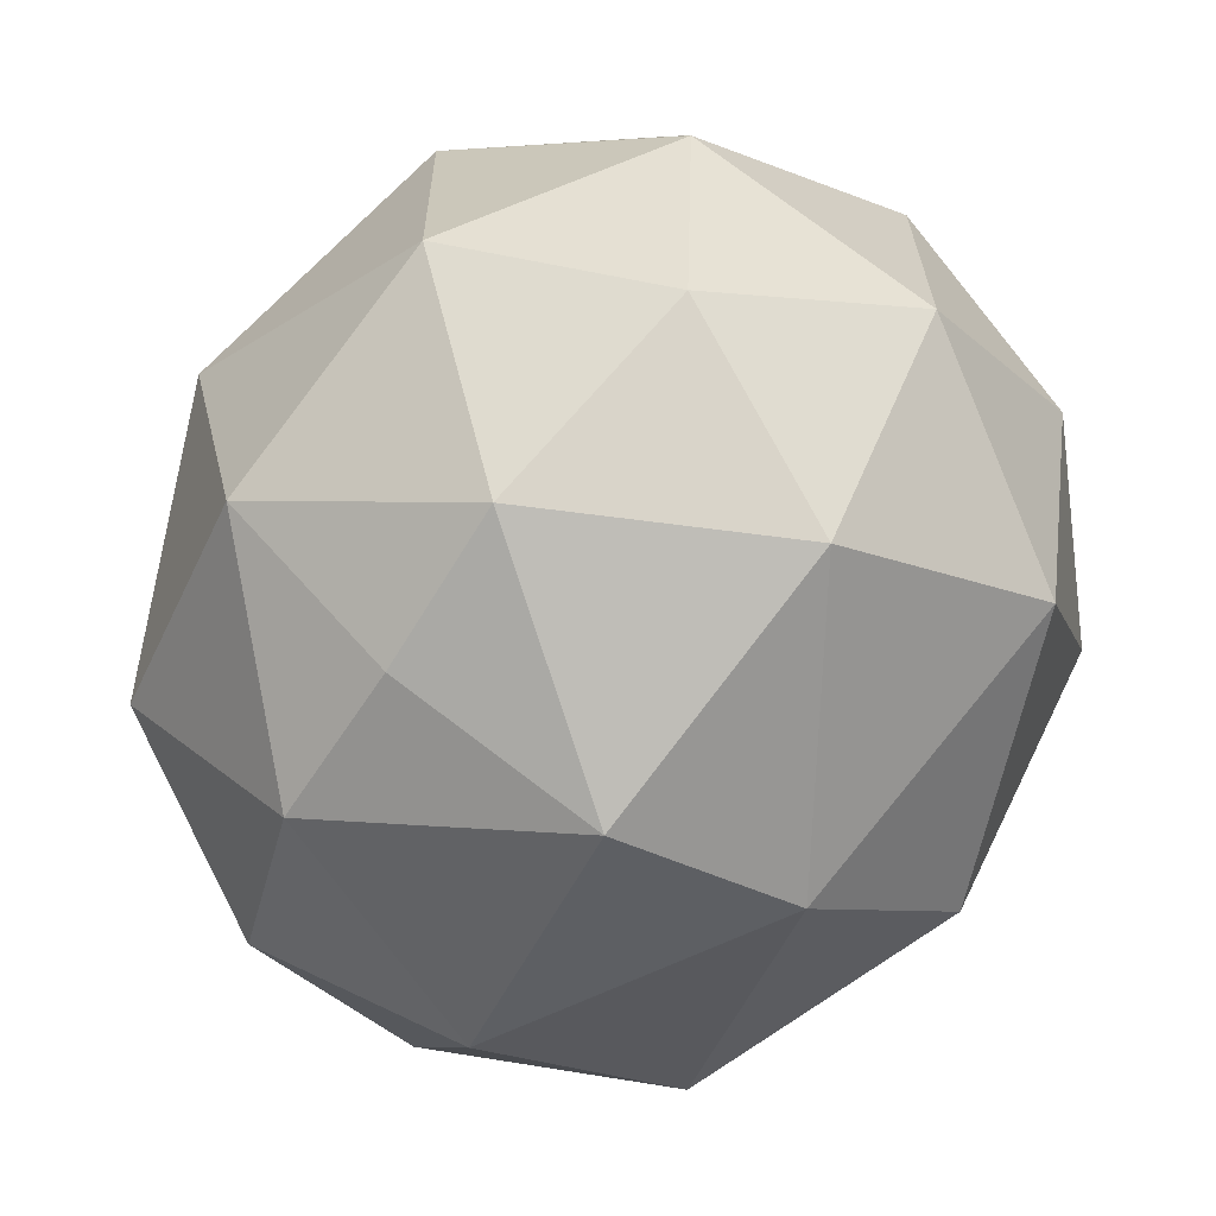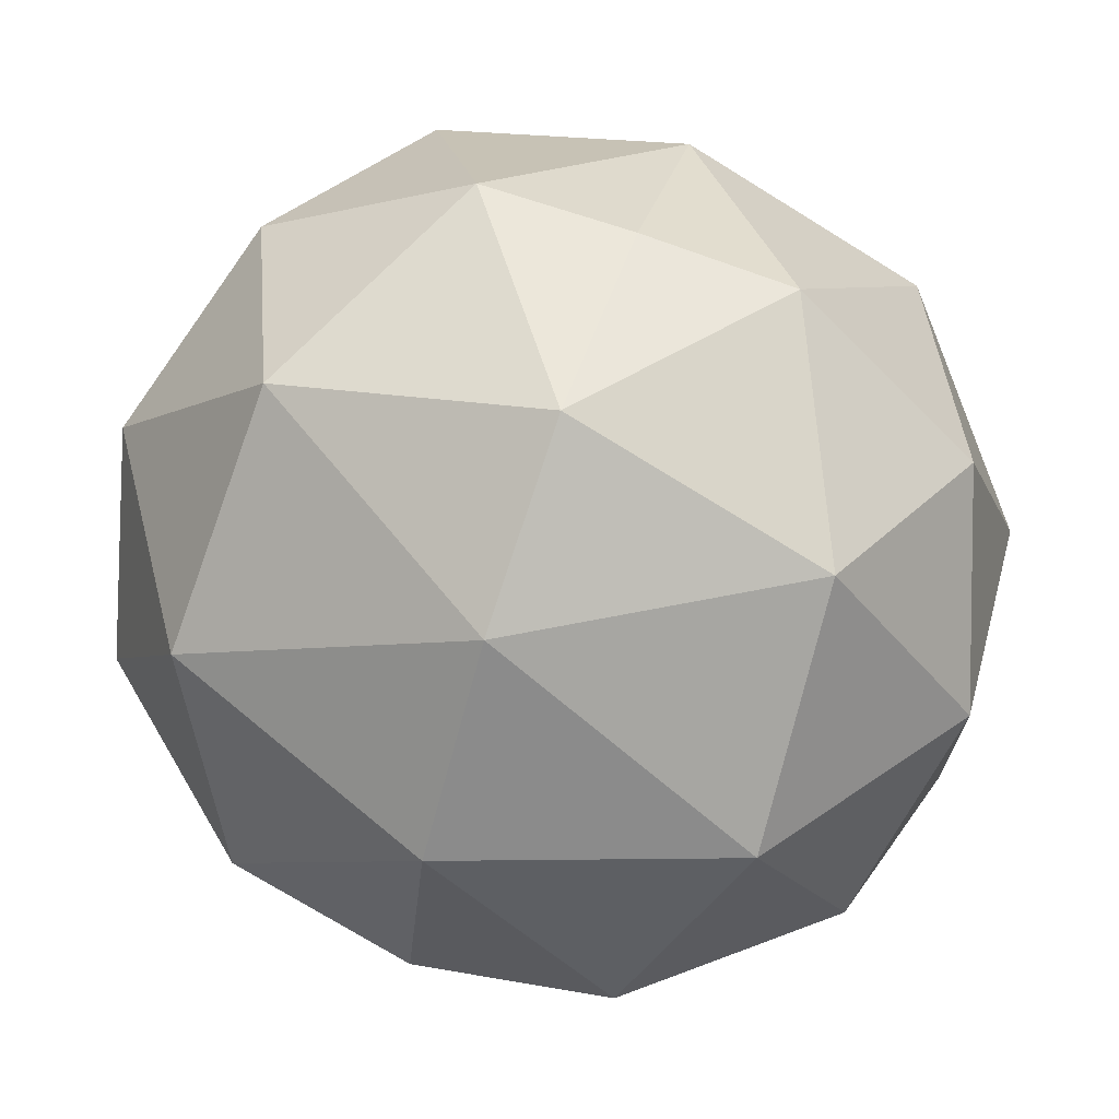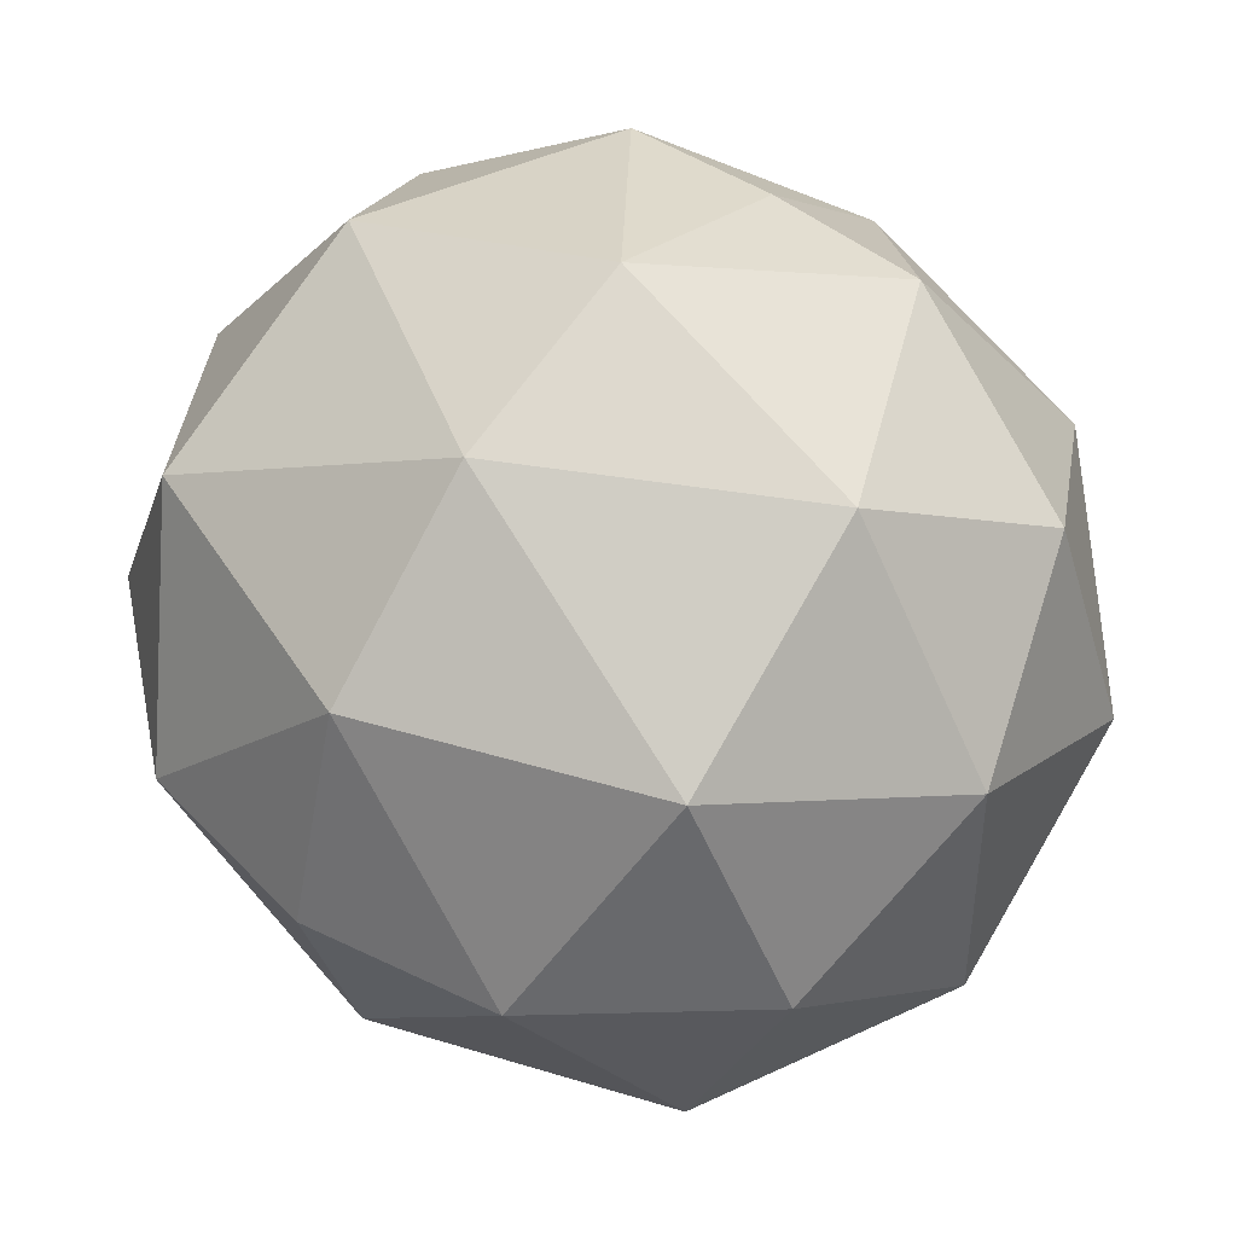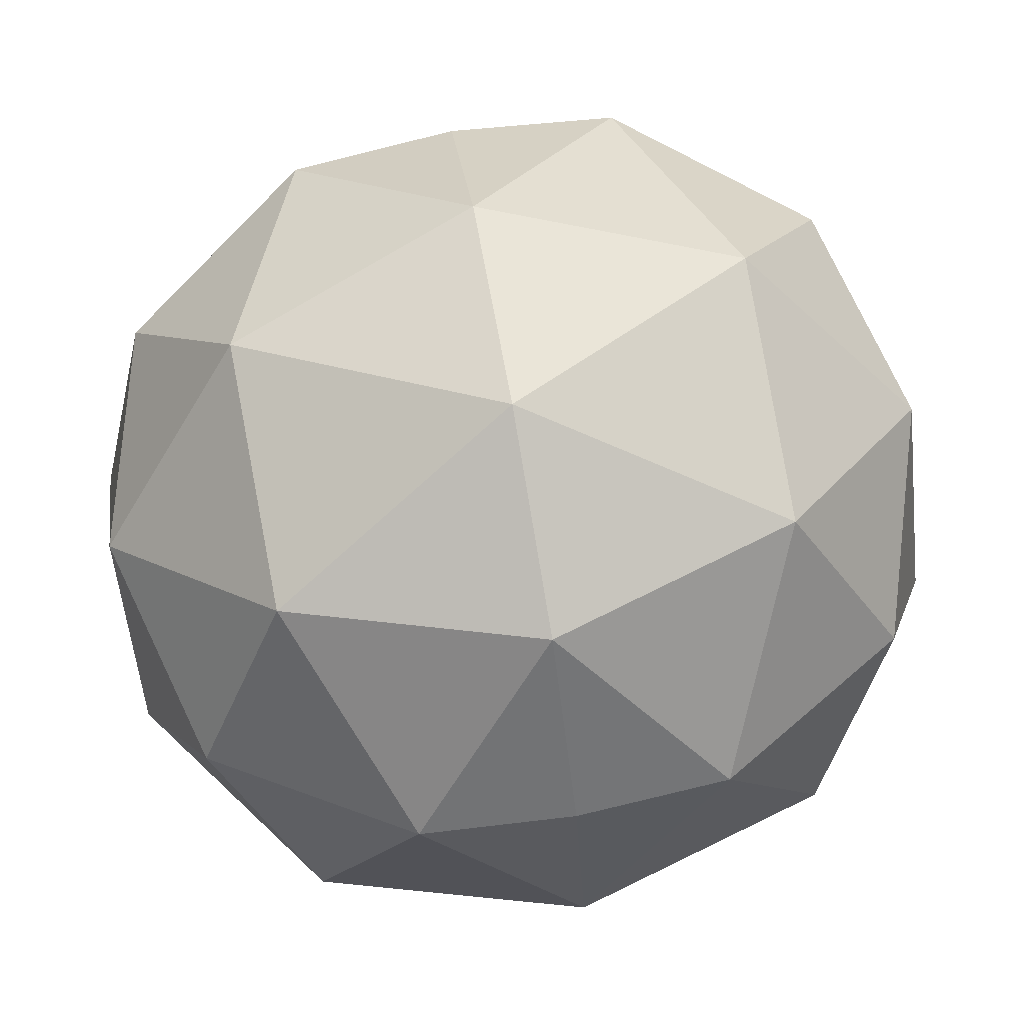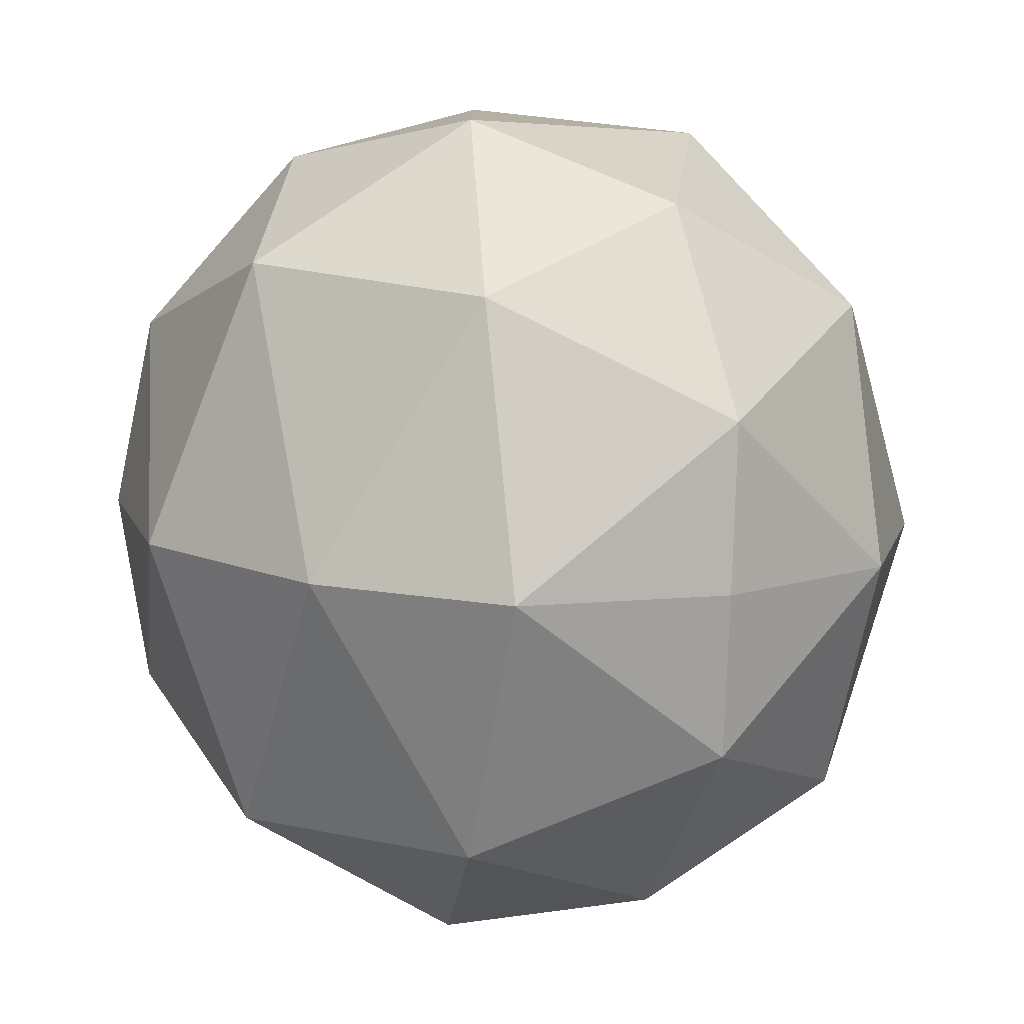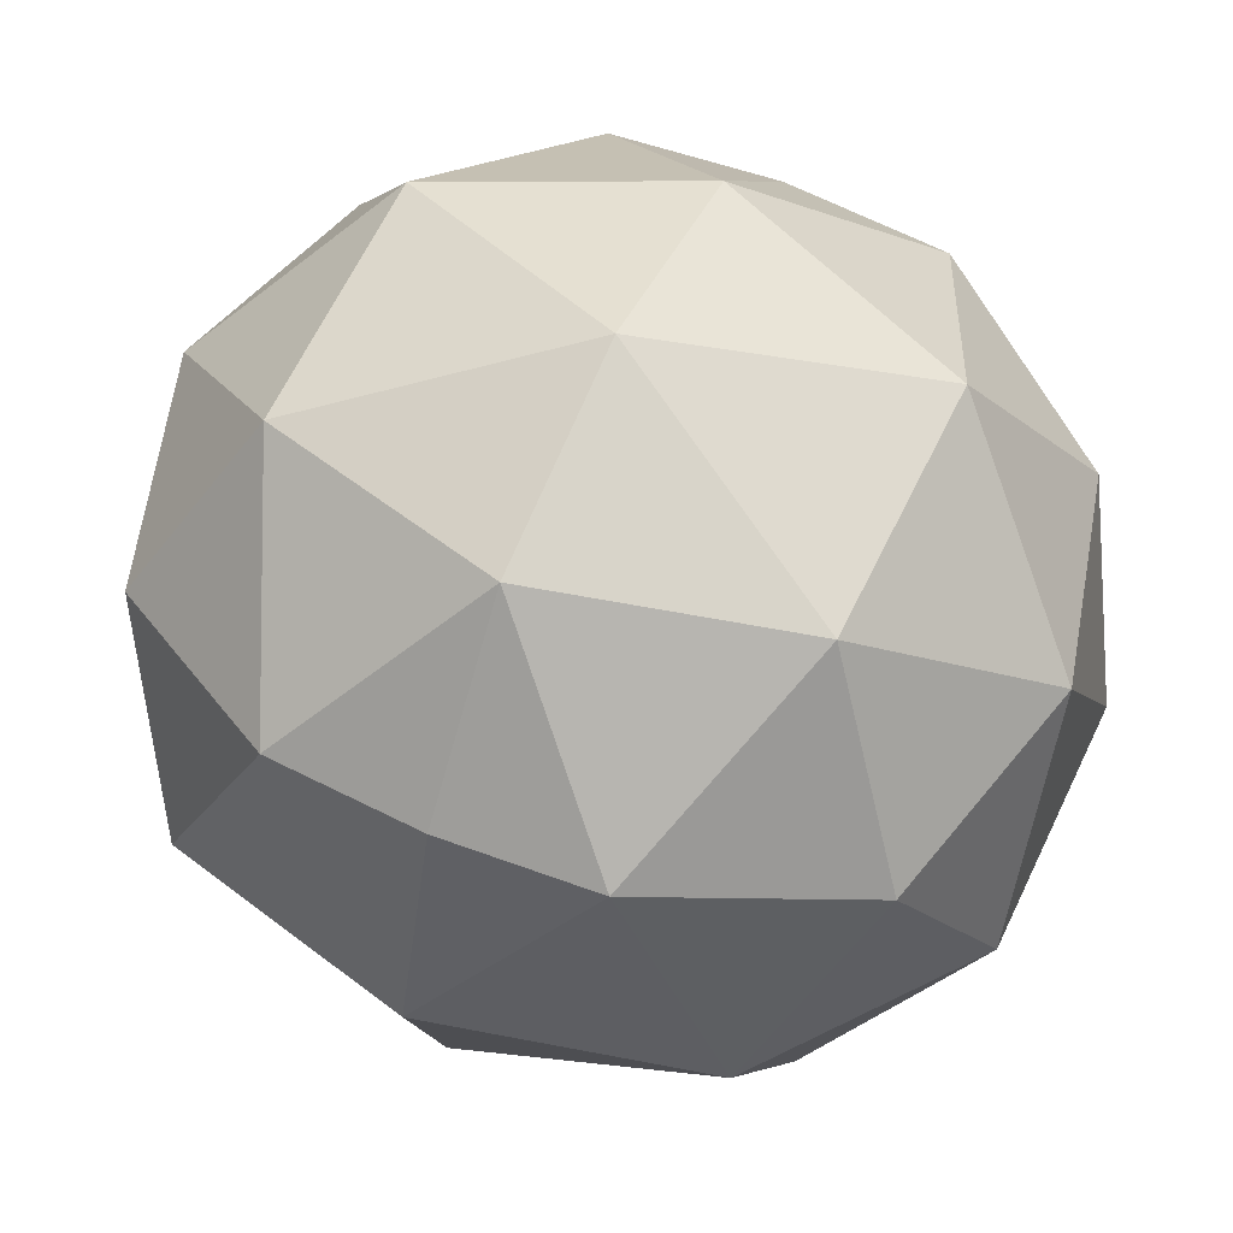
<metadata>
{"format":"obj","ext":"obj","renderer":"f3d","projection":"perspective","resolution":1024,"background":"white","views":[{"elev":-65.1,"azim":-122.1,"up":"+Z"},{"elev":73.3,"azim":19.5,"up":"+Z"},{"elev":49.1,"azim":38.7,"up":"+Z"},{"elev":76.3,"azim":-10.0,"up":"+Y"},{"elev":-78.3,"azim":88.2,"up":"+Z"},{"elev":58.6,"azim":24.4,"up":"+Y"}]}
</metadata>
<code>
o PalmTree_Crop_Icosphere.019
v -0.09846 -0.05998 0.001527
v -0.09205 0.04279 0.06085
v -0.09391 0.04279 -0.05797
v -0.05101 -0.09954 0.000781
v -0.07328 -0.06563 0.05765
v -0.07505 -0.06563 -0.05536
v -0.1111 -0.01076 0.03666
v -0.06951 -0.005219 0.09252
v -0.07238 -0.005219 -0.09033
v -0.1122 -0.01076 -0.03319
v -0.04026 0.05862 0.09208
v -0.1084 0.04965 0.001683
v -0.04335 0.05862 -0.09078
v -0.06519 0.09252 0.03593
v -0.06629 0.09252 -0.03391
v -0 -0.1084 -9.7e-05
v 0 -0.04693 0.09605
v 0.09846 -0.05998 0.001527
v -0 -0.04693 -0.0962
v 0.09205 0.04279 0.06085
v 0.09391 0.04279 -0.05797
v 0 0.1157 0.000382
v 0 -0.0921 0.05641
v 0.05101 -0.09954 0.000781
v 0.07328 -0.06563 0.05765
v -0 -0.0921 -0.05659
v 0.07505 -0.06563 -0.05536
v 0 0.004555 0.1129
v 0.1111 -0.01076 0.03666
v 0.06951 -0.005219 0.09252
v 0.07238 -0.005219 -0.09033
v 0.1122 -0.01076 -0.03319
v -0 0.004555 -0.1131
v 0.04026 0.05862 0.09208
v 0.1084 0.04965 0.001683
v 0.04335 0.05862 -0.09078
v 0 0.1012 0.05647
v 0.06519 0.09252 0.03593
v 0.06629 0.09252 -0.03391
v -0 0.1012 -0.05653
v 0 0.05844 0.09446
v -0 0.1127 -2.5e-05
v -0 0.05844 -0.09455
f 16 23 4
f 16 4 26
f 1 5 7
f 19 6 9
f 17 28 8
f 1 7 10
f 19 9 33
f 2 11 14
f 3 12 15
f 40 15 22
f 40 13 15
f 13 3 15
f 15 14 22
f 15 12 14
f 12 2 14
f 14 37 22
f 14 11 37
f 11 41 37
f 33 13 43
f 33 9 13
f 9 3 13
f 10 12 3
f 10 7 12
f 7 2 12
f 8 11 2
f 8 28 11
f 28 41 11
f 9 10 3
f 9 6 10
f 6 1 10
f 7 8 2
f 7 5 8
f 5 17 8
f 26 6 19
f 26 4 6
f 4 1 6
f 4 5 1
f 4 23 5
f 23 17 5
f 40 43 13
f 16 24 23
f 16 26 24
f 18 29 25
f 19 31 27
f 17 30 28
f 18 32 29
f 19 33 31
f 20 38 34
f 21 39 35
f 40 22 39
f 40 39 36
f 36 39 21
f 39 22 38
f 39 38 35
f 35 38 20
f 38 22 37
f 38 37 34
f 34 37 41
f 37 22 42
f 33 43 36
f 33 36 31
f 31 36 21
f 32 21 35
f 32 35 29
f 29 35 20
f 30 20 34
f 30 34 28
f 28 34 41
f 31 21 32
f 31 32 27
f 27 32 18
f 29 20 30
f 29 30 25
f 25 30 17
f 26 19 27
f 26 27 24
f 24 27 18
f 24 18 25
f 24 25 23
f 23 25 17
f 42 22 40
f 40 36 43

</code>
